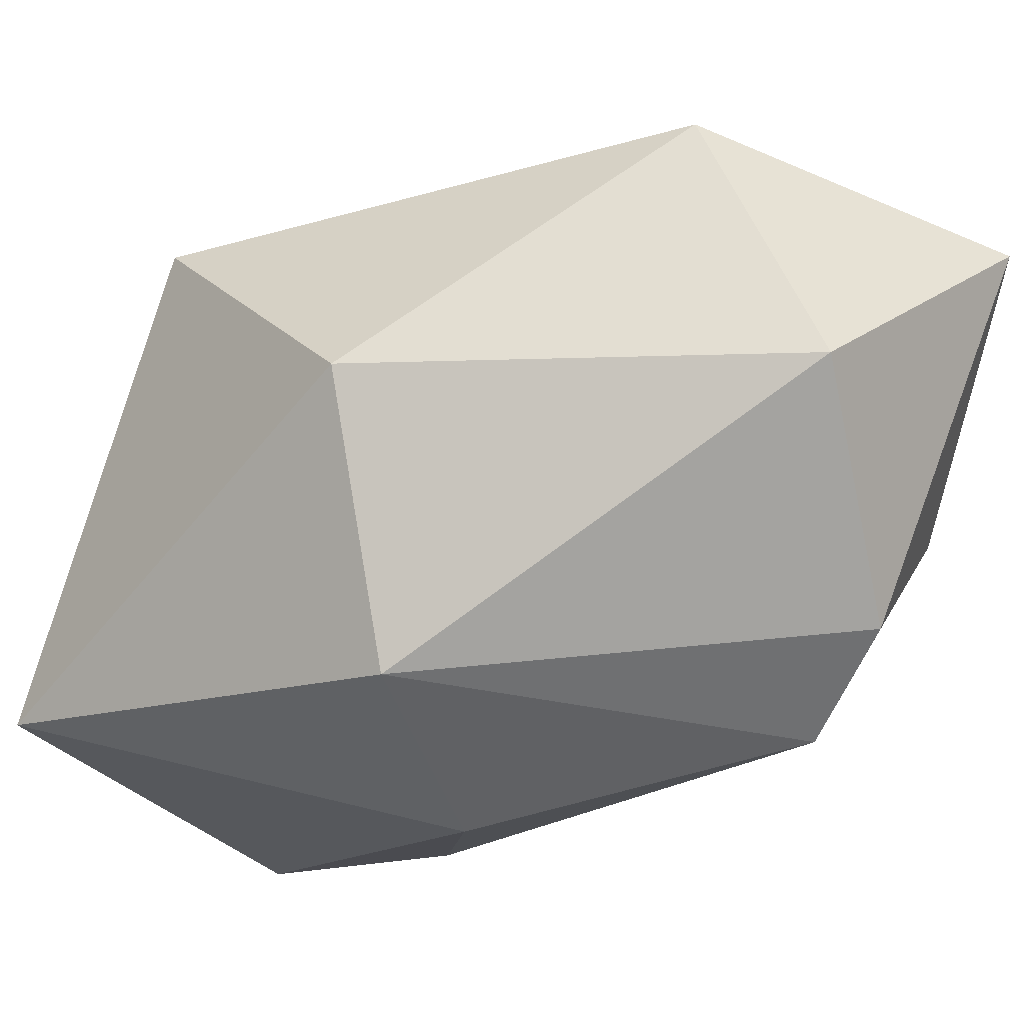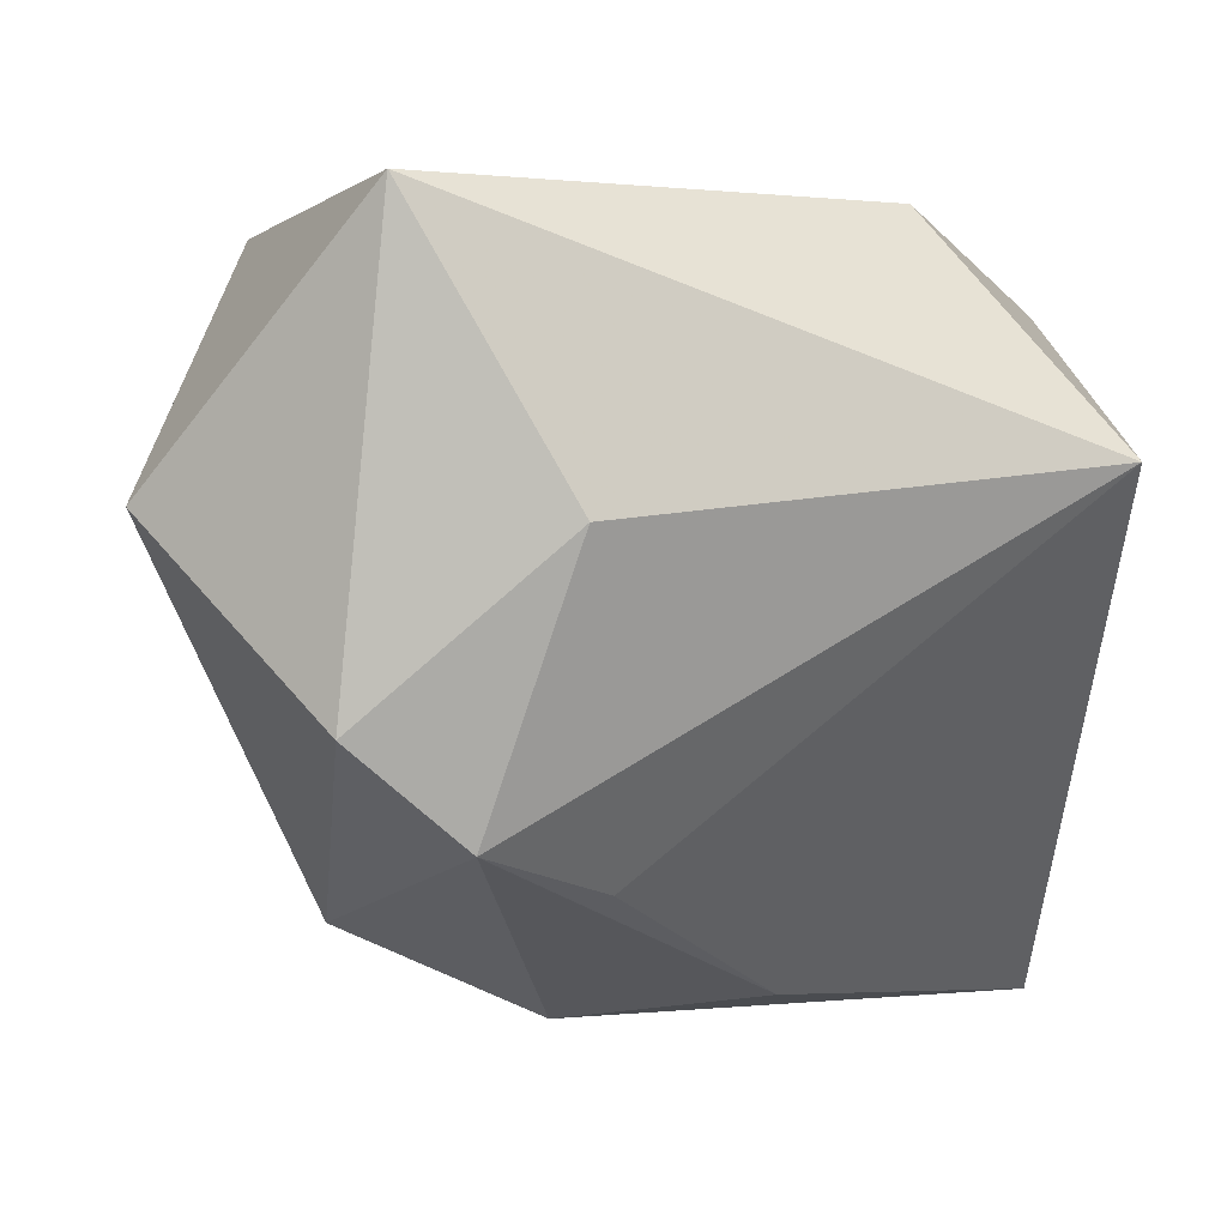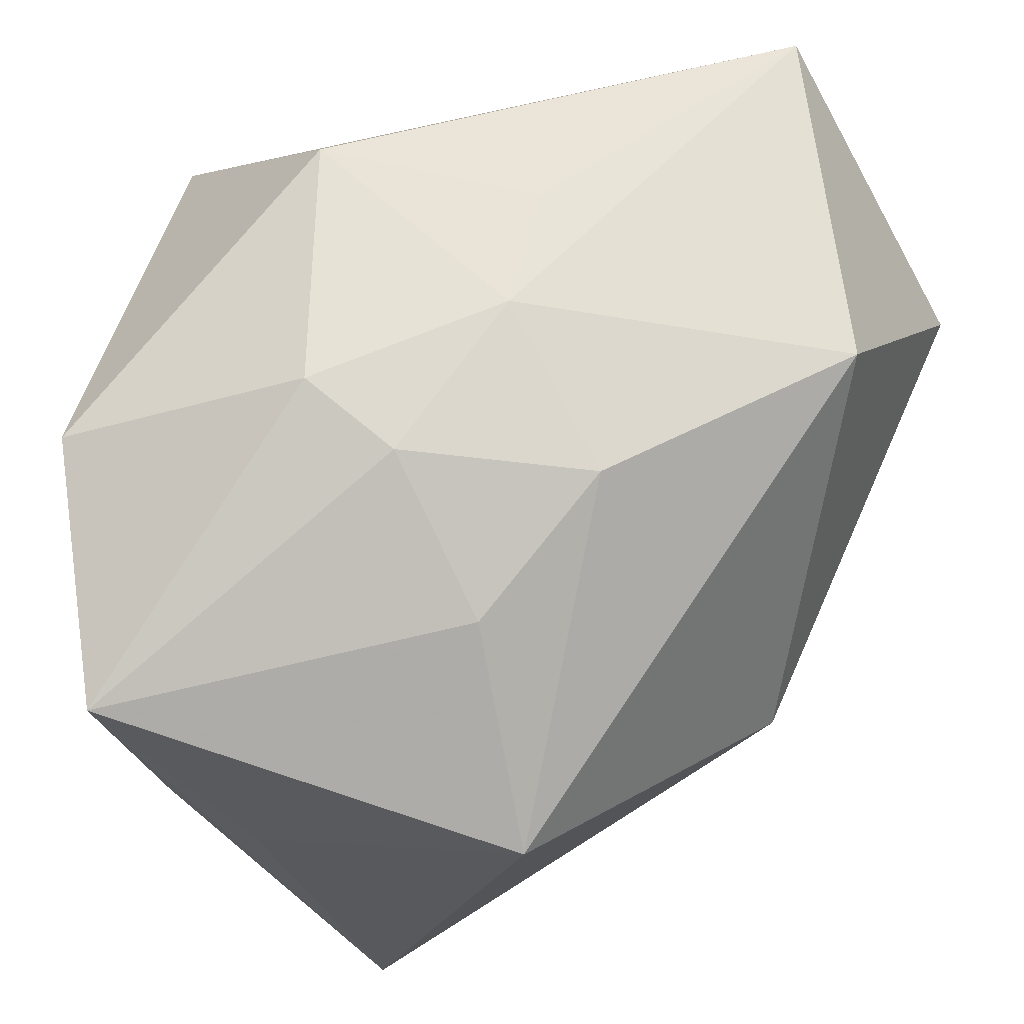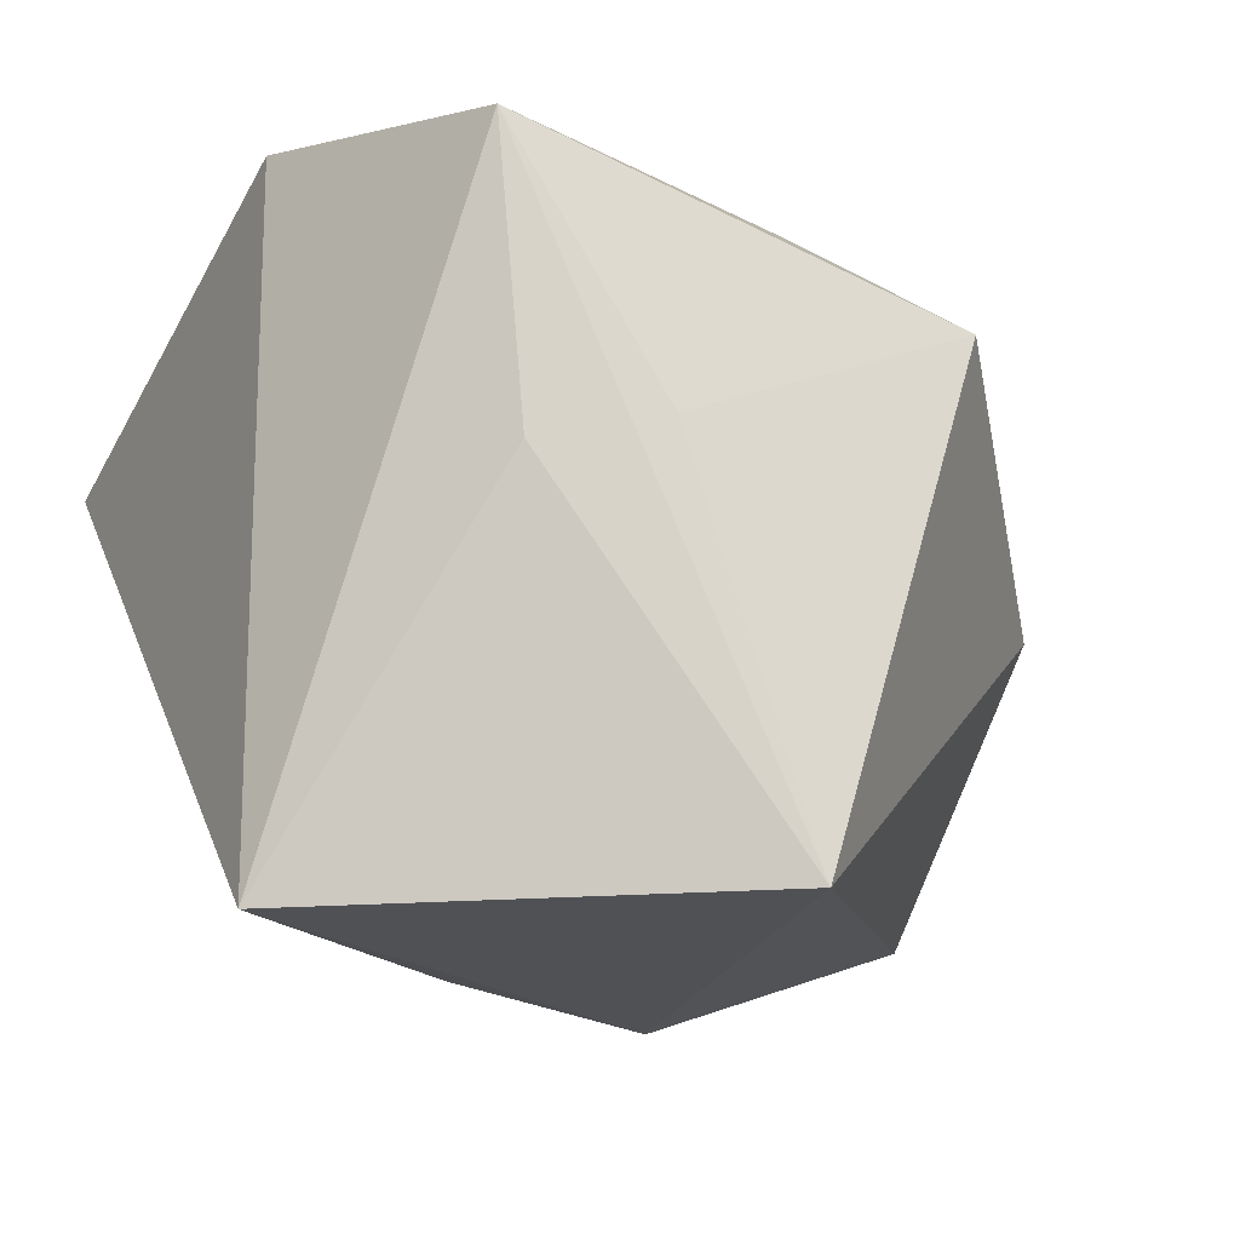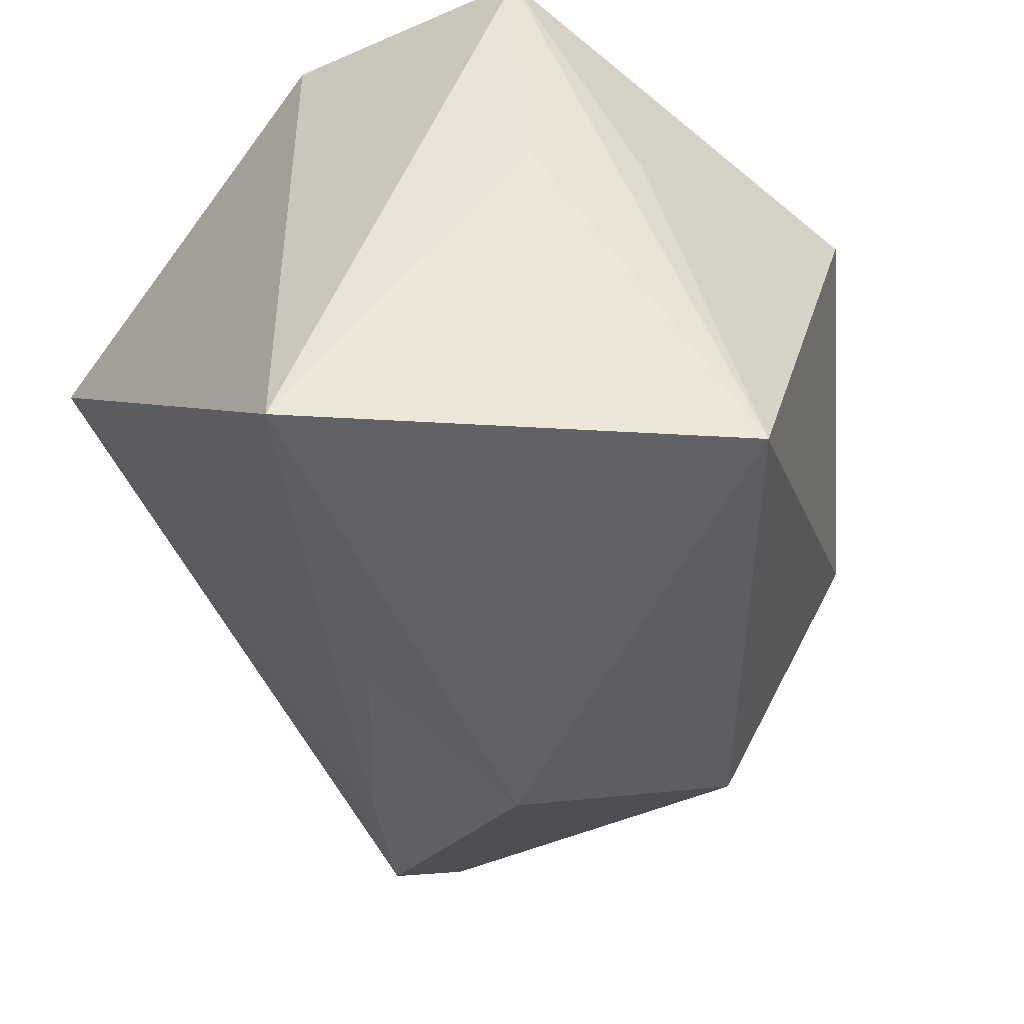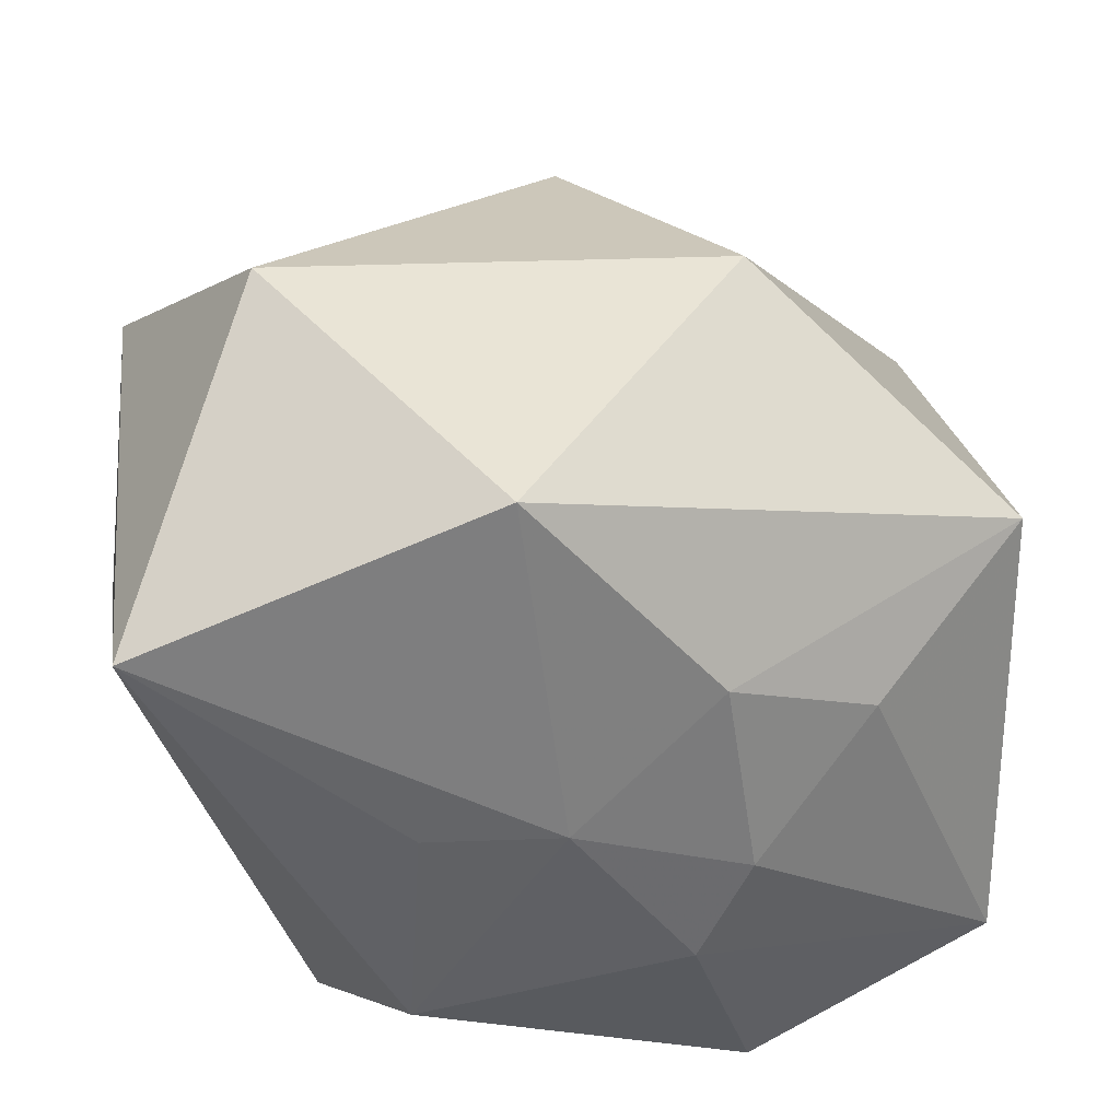
<metadata>
{"format":"obj","ext":"obj","renderer":"f3d","projection":"perspective","resolution":1024,"background":"white","views":[{"elev":69.7,"azim":-161.7,"up":"+Y"},{"elev":1.1,"azim":-95.0,"up":"+Z"},{"elev":64.0,"azim":102.1,"up":"+Z"},{"elev":-21.7,"azim":61.1,"up":"+Z"},{"elev":-52.3,"azim":50.4,"up":"+Z"},{"elev":38.5,"azim":-8.0,"up":"+Y"}]}
</metadata>
<code>
v -0.02473 0.01421 0.01893
v -0.01658 0.02625 0.004174
v -0.02208 0.0102 -0.01172
v 0.02347 0.007989 0.006073
v 0.009357 0.0205 -0.002455
v -0.02537 0.005323 0.003374
v 0.008963 -0.022 -0.02255
v 0.006672 -0.002879 0.01926
v 0.01383 0.003354 0.01474
v 0.02085 -0.0145 -0.003289
v -0.02355 0.01652 -0.006331
v -0.01151 -0.01156 0.01918
v -0.01077 0.001623 0.01979
v -0.00464 0.005795 -0.0218
v -0.00303 -0.006218 -0.02095
v 0.00366 -0.008629 0.01976
v -0.003201 0.001412 0.02029
v -0.0158 0.003417 -0.01426
v 0.02335 -0.008219 -0.001712
v 0.02404 -0.001355 -0.02255
v 0.001354 0.01718 -0.01749
v -0.005361 0.02097 0.01778
v -0.01609 -0.022 0.00639
v 0.005099 0.008331 0.01818
v 0.02233 -0.01681 0.01197
v 0.00789 -0.022 0.01524
f 5 4 20
f 5 22 4
f 2 22 5
f 20 4 19
f 19 25 20
f 4 25 19
f 9 25 4
f 25 26 7
f 12 17 13
f 25 9 8
f 3 6 11
f 2 5 21
f 21 11 2
f 21 5 20
f 3 11 21
f 20 25 10
f 10 7 20
f 25 7 10
f 3 15 18
f 15 7 18
f 2 11 1
f 1 11 6
f 1 22 2
f 12 13 1
f 1 17 22
f 1 13 17
f 16 26 25
f 25 8 16
f 12 26 16
f 16 17 12
f 16 8 17
f 24 8 9
f 4 22 24
f 24 9 4
f 22 17 24
f 17 8 24
f 14 21 20
f 20 7 14
f 14 7 15
f 14 15 3
f 3 21 14
f 23 18 7
f 23 6 3
f 3 18 23
f 12 1 23
f 23 1 6
f 23 26 12
f 23 7 26

</code>
